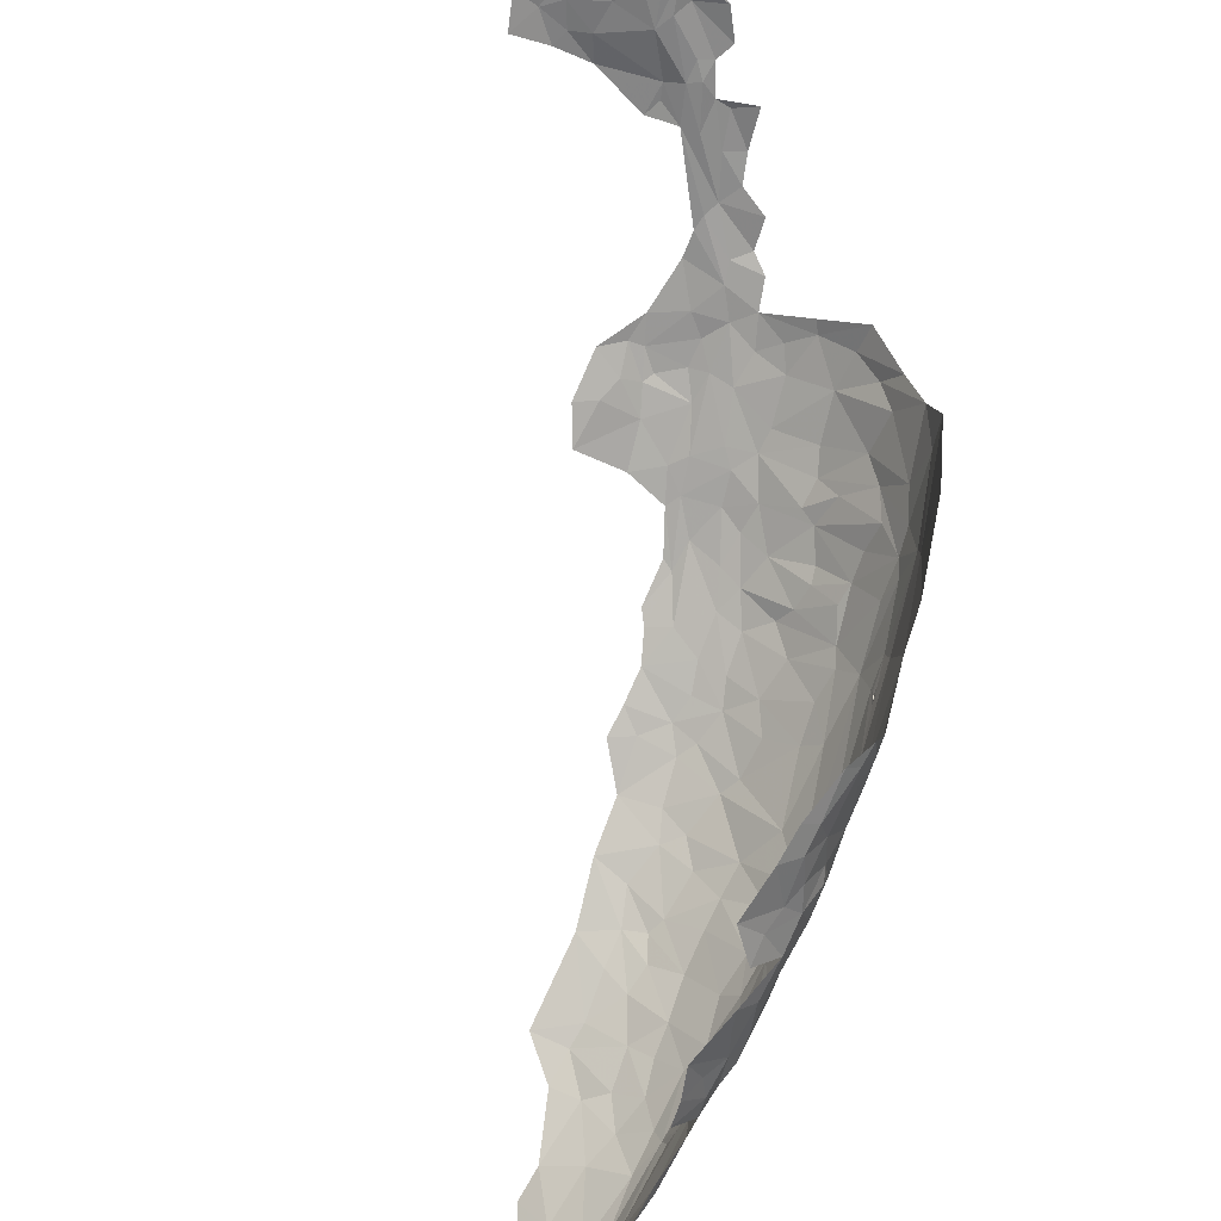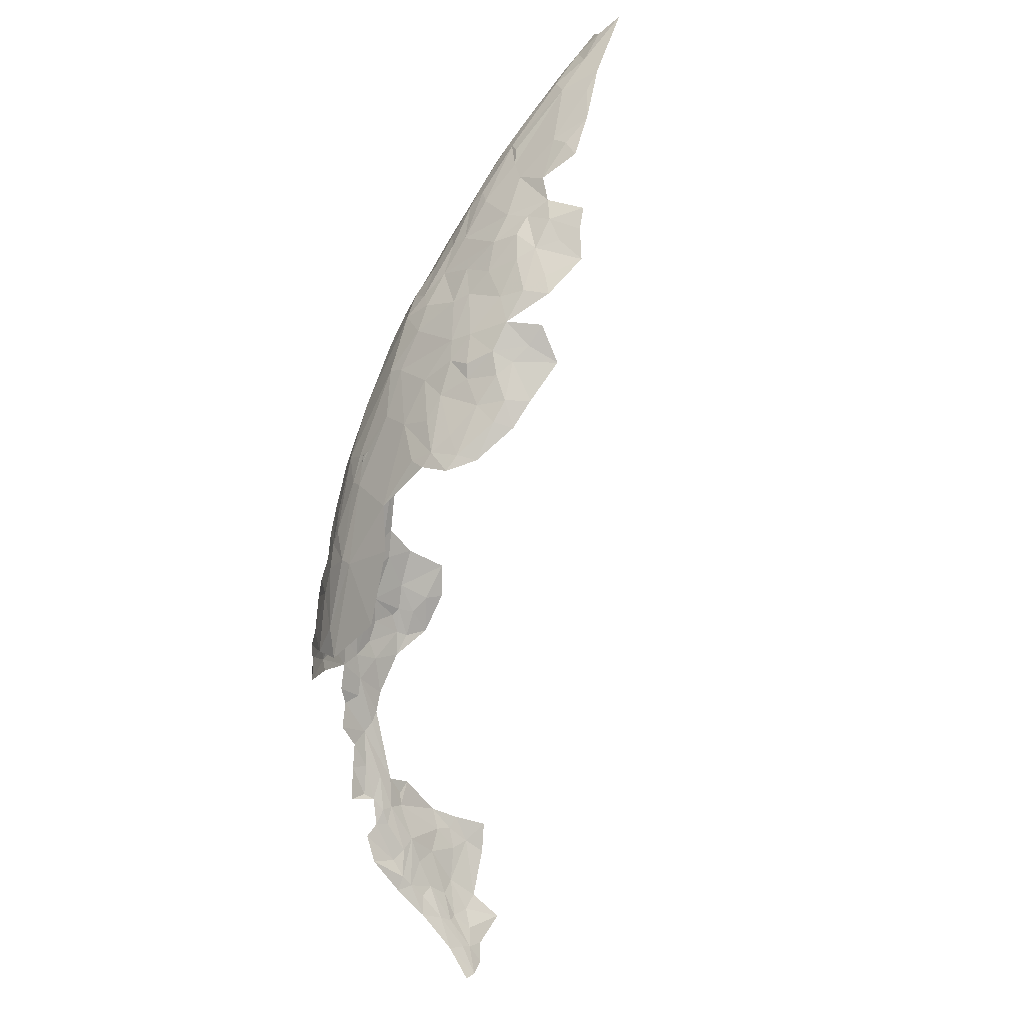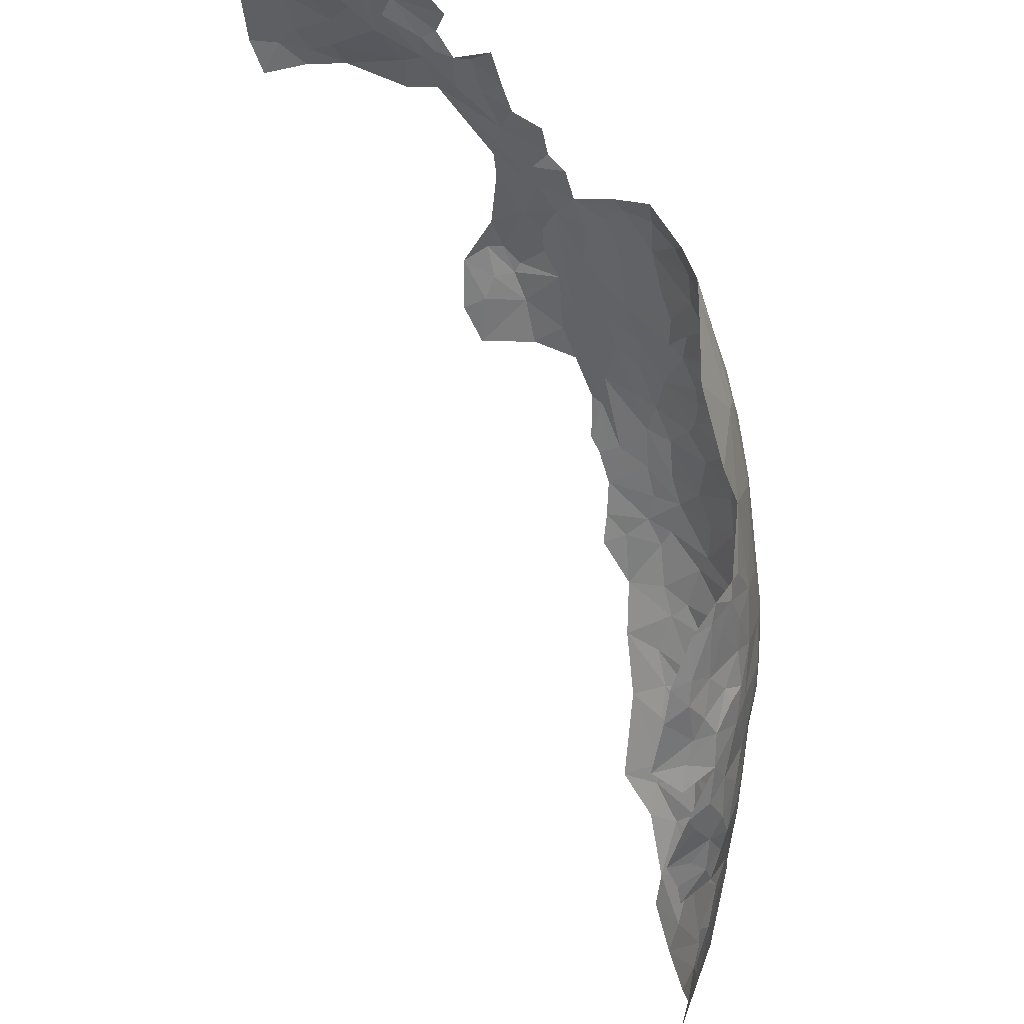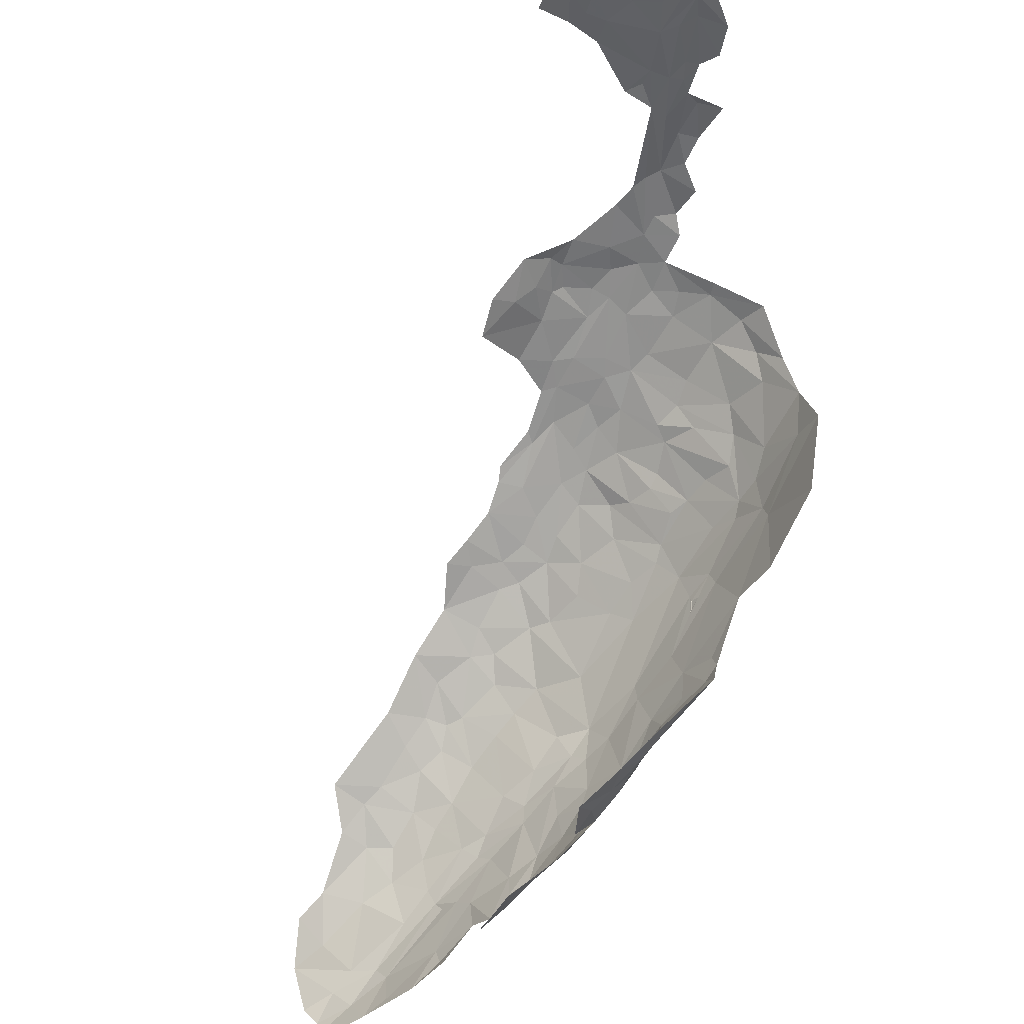
<metadata>
{"format":"obj","ext":"obj","renderer":"f3d","projection":"perspective","resolution":1024,"background":"white","views":[{"elev":-48.3,"azim":-19.0,"up":"+Z"},{"elev":-25.6,"azim":144.2,"up":"+Y"},{"elev":-29.2,"azim":9.1,"up":"+Z"},{"elev":-34.0,"azim":-37.0,"up":"+Z"}]}
</metadata>
<code>
v 5.829 3.408 1.015
v 5.824 3.526 0.9068
v 5.693 3.562 0.9544
v 6.001 3.333 0.9031
v 6.108 3.118 0.8731
v 6.116 3.303 0.6987
v 5.873 3.35 1.031
v 5.917 3.238 1.077
v 5.964 3.404 0.8978
v 5.823 3.255 1.128
v 5.813 3.165 1.195
v 5.711 2.627 1.541
v 5.624 2.7 1.546
v 5.607 2.472 1.665
v 5.826 3.034 1.276
v 5.721 3.126 1.265
v 5.697 2.91 1.42
v 6.024 3.2 0.9558
v 6.11 2.676 1.124
v 6.167 2.612 0.9993
v 6.122 2.842 1.029
v 5.663 3.254 1.201
v 5.747 2.677 1.502
v 5.755 2.783 1.454
v 5.635 2.811 1.491
v 5.848 2.717 1.43
v 5.993 2.653 1.314
v 6.11 2.575 1.156
v 5.912 2.822 1.329
v 5.826 2.818 1.401
v 6.021 2.526 1.316
v 6.119 2.46 1.155
v 5.804 2.6 1.514
v 5.95 2.638 1.36
v 5.642 3.164 1.277
v 5.619 3.123 1.316
v 5.676 3.009 1.377
v 5.792 3.342 1.086
v 5.642 3.355 1.127
v 5.704 3.411 1.067
v 5.617 3.442 1.061
v 5.683 2.475 1.629
v 6.163 3.318 0.5072
v 6.047 3.473 0.7029
v 5.897 3.724 0.6465
v 5.944 3.59 0.7391
v 6.02 3.572 0.636
v 6.009 2.874 1.182
v 6.095 2.751 1.105
v 5.871 2.945 1.303
v 6.032 2.994 1.097
v 5.98 2.95 1.199
v 5.908 3.039 1.221
v 5.799 2.924 1.355
v 5.904 3.54 0.831
v 6.027 2.737 1.237
v 6.028 2.782 1.199
v 5.602 2.858 1.484
v 5.642 2.988 1.401
v 6.094 2.401 1.246
v 6.166 2.47 1.034
v 5.9 3.158 1.143
v 6.134 2.884 0.9761
v 5.667 3.703 0.8192
v 5.84 3.598 0.8238
v 6.117 3.446 0.5157
v 6.148 3.32 0.3815
v 6.136 3.39 0.4196
v 5.465 2.809 1.533
v 5.573 2.753 1.542
v 5.993 3.136 1.051
v 6.112 3 0.9453
v 5.998 3.654 0.5734
v 6.089 3.546 0.4147
v 6.152 3.045 0.8239
v 6.108 3.455 0.3148
v 6.081 3.595 0.2888
v 6.115 3.274 0.2326
v 5.966 2.546 1.399
v 6.165 2.329 0.8991
v 6.105 1.992 1.096
v 6.099 2.044 0.8217
v 5.947 2.469 1.455
v 6.051 2.366 1.338
v 5.816 2.948 -0.0709
v 5.958 2.953 0.0376
v 5.877 2.8 0.0289
v 6.133 2.291 1.144
v 6 2.904 0.0901
v 6.071 2.91 0.1942
v 6.03 2.797 0.1815
v 6.12 3.093 0.2361
v 6.18 3.064 0.5196
v 6.152 2.962 0.38
v 6.178 2.816 0.8988
v 5.934 2.312 1.52
v 5.808 2.368 1.612
v 5.848 2.212 1.628
v 6.03 2.997 0.0756
v 6.087 2.967 0.1751
v 5.775 2.293 1.659
v 5.683 2.255 1.721
v 6.188 3.089 0.585
v 6.193 2.642 0.7964
v 6.169 2.806 0.5007
v 6.187 2.884 0.6086
v 6.191 2.779 0.7372
v 6.159 2.371 1.065
v 6.128 2.12 1.099
v 6.173 2.362 0.9472
v 6.191 2.779 0.804
v 6.193 2.674 0.8464
v 6.192 2.735 0.7803
v 6.178 2.507 0.9833
v 6.164 2.497 0.6494
v 6.191 2.77 0.7821
v 6.192 2.771 0.7537
v 6.121 2.636 0.3705
v 6.083 2.692 0.2933
v 6.12 2.871 0.3092
v 5.954 2.062 1.533
v 5.948 2.173 1.54
v 6.163 3.21 0.4207
v 6.079 2.547 0.3226
v 6.059 2.606 0.2779
v 6.193 2.77 0.7715
v 5.978 2.72 0.1406
v 5.96 2.801 0.088
v 5.816 2.52 1.542
v 6.118 3.003 0.2442
v 6.011 3.107 0.0051
v 6.09 3.089 0.1479
v 5.921 3.012 -0.0222
v 6.059 2.202 1.341
v 6.018 2.181 1.437
v 6.05 2.086 1.368
v 6.097 2.066 1.232
v 6.138 2.779 0.3788
v 6.138 2.306 0.6645
v 5.998 2.58 0.2267
v 5.615 2.32 1.725
v 5.709 2.36 1.674
v 6.148 2.632 0.4689
v 6.091 3.282 0.1559
v 5.91 2.697 0.0999
v 5.904 3.083 -0.0882
v 6.13 2.587 0.4168
v 5.828 2.169 1.643
v 6.037 3.737 0.1204
v 6.019 3.603 -0.0107
v 5.983 3.782 -0.0495
v 5.757 4.381 -0.055
v 5.823 4.229 0.0749
v 5.838 4.313 -0.1571
v 5.665 3.866 0.6518
v 5.747 4.019 0.439
v 5.6 4.105 0.4372
v 5.909 3.859 -0.267
v 5.925 3.905 -0.2056
v 5.952 3.726 -0.1664
v 5.934 4.012 0.1956
v 6.004 3.866 0.2036
v 5.961 4.013 0.0814
v 6.029 3.804 0.1525
v 5.974 3.983 0.0202
v 5.944 3.609 -0.1865
v 5.882 4.129 0.1354
v 5.983 3.866 -0.014
v 5.924 3.28 -0.1389
v 5.962 3.406 -0.1243
v 5.982 3.226 -0.0702
v 5.819 3.345 -0.2414
v 5.842 3.47 -0.2634
v 5.894 3.432 -0.1956
v 5.977 3.945 -0.0142
v 5.89 4.16 -0.2235
v 5.86 3.957 -0.3463
v 5.851 4.105 -0.3369
v 5.783 4.155 0.2578
v 5.721 4.087 0.3868
v 5.855 4.087 0.2522
v 5.671 4.415 0.0415
v 5.705 4.317 0.1145
v 5.927 4.112 -0.0195
v 5.887 4.223 -0.1741
v 5.936 3.521 -0.186
v 5.843 3.555 -0.2897
v 5.986 3.56 -0.1034
v 6.053 3.485 0.0365
v 6.016 3.479 -0.0697
v 6.063 3.353 0.0601
v 6.089 3.413 0.1759
v 5.909 3.201 -0.1395
v 5.973 3.766 0.4835
v 6.049 3.677 0.3518
v 6.034 3.221 0.0177
v 5.939 3.943 0.2938
v 5.872 3.988 0.3586
v 5.884 3.798 -0.2944
v 5.79 3.808 0.6464
v 5.865 3.777 0.6273
v 5.88 3.827 0.5476
v 5.778 3.718 0.7497
v 6.011 3.368 -0.0625
v 5.832 4.296 -0.2995
v 5.743 4.478 -0.4308
v 5.779 4.432 -0.3362
v 5.824 4.195 -0.3762
v 5.843 3.907 0.4877
v 5.766 3.896 0.5577
v 5.808 4.381 -0.2275
v 6.074 3.591 0.2157
v 6.039 3.768 0.2283
v 5.956 3.864 0.3726
v 5.754 4.483 -0.2732
v 5.708 4.491 -0.1188
v 5.687 4.174 0.2993
v 4.724 1.419 2.063
v 4.801 1.659 2.019
v 4.713 1.621 2.011
v 5.617 2.111 1.809
v 5.557 2.158 1.799
v 5.474 2.022 1.867
v 4.861 1.144 2.053
v 4.787 1.164 2.056
v 4.718 1.048 2.062
v 5.446 2.068 1.852
v 5.432 2.119 1.839
v 5.293 1.847 1.924
v 5.416 1.755 1.948
v 5.492 1.712 1.933
v 5.504 1.853 1.91
v 5.361 2.572 1.657
v 5.457 2.665 1.613
v 5.319 2.637 1.613
v 5.587 2.572 1.631
v 4.922 1.277 2.041
v 5.026 1.363 2.04
v 4.987 1.412 2.035
v 4.831 1.306 2.066
v 4.857 1.47 2.06
v 4.76 1.349 2.073
v 4.895 1.398 2.054
v 4.992 1.574 2.019
v 5.166 1.545 1.993
v 5.273 1.646 1.969
v 5.266 1.72 1.95
v 5.204 1.498 2.019
v 5.364 1.577 1.996
v 5.326 1.636 1.98
v 5.31 1.7 1.951
v 5.354 1.846 1.915
v 5.434 1.878 1.911
v 5.613 2.003 1.833
v 5.522 1.95 1.874
v 5.156 1.369 2.049
v 5.311 1.471 2.014
v 5.147 1.429 2.023
v 4.763 1.017 2.057
v 5.501 2.336 1.749
v 5.405 2.481 1.72
v 5.381 2.386 1.758
v 5.556 2.398 1.72
v 5.567 2.227 1.768
v 5.428 2.207 1.817
v 4.736 1.74 1.966
v 4.873 1.756 2
v 5.265 2.513 1.697
v 5.353 2.477 1.721
v 5.431 2.572 1.67
v 4.9 1.701 2.013
v 5.004 1.773 2
v 4.868 1.614 2.027
v 4.972 1.684 2.007
v 5.13 1.602 1.984
v 5.206 1.745 1.966
v 5.457 2.542 1.686
v 4.742 1.171 2.065
v 4.738 1.262 2.074
v 5.013 1.276 2.053
v 5.096 1.398 2.03
v 5.284 2.781 1.535
v 4.593 1.336 2.053
v 5.364 1.741 1.95
v 5.668 2.156 1.765
v 5.065 1.51 2.011
v 5.186 1.857 1.946
v 5.545 2.49 1.688
v 5.24 2.662 1.603
v 4.859 1.275 2.053
v 5.217 1.8 1.955
v 4.671 1.116 2.081
v 4.669 1.205 2.083
f 1 2 3
f 4 5 6
f 4 7 8
f 2 1 9
f 10 11 8
f 12 13 14
f 15 16 17
f 18 5 4
f 19 20 21
f 22 11 10
f 23 24 25
f 23 26 24
f 19 27 28
f 29 30 26
f 27 31 32
f 26 33 34
f 35 36 37
f 38 39 22
f 40 3 41
f 12 14 42
f 43 44 6
f 45 46 47
f 48 49 21
f 50 30 29
f 51 52 21
f 53 15 50
f 15 54 50
f 15 17 54
f 44 9 6
f 44 55 9
f 4 9 7
f 4 6 9
f 56 29 27
f 57 48 29
f 39 40 41
f 58 37 59
f 25 24 17
f 31 60 32
f 61 20 19
f 15 11 16
f 15 62 11
f 21 63 51
f 23 33 26
f 12 42 33
f 64 3 65
f 47 44 66
f 47 46 44
f 43 66 44
f 43 67 68
f 25 13 23
f 58 69 70
f 26 27 29
f 26 34 27
f 71 51 72
f 62 15 53
f 8 18 4
f 62 53 71
f 62 8 11
f 62 71 8
f 65 46 45
f 55 44 46
f 65 55 46
f 2 9 55
f 51 53 52
f 51 71 53
f 73 47 74
f 73 45 47
f 22 16 11
f 35 37 16
f 6 75 43
f 6 5 75
f 76 77 68
f 23 12 33
f 23 13 12
f 61 32 60
f 61 19 28
f 32 28 27
f 32 61 28
f 72 5 71
f 72 75 5
f 22 35 16
f 65 2 55
f 65 3 2
f 48 50 29
f 52 53 50
f 76 67 78
f 76 68 67
f 19 56 27
f 19 21 49
f 74 68 77
f 66 43 68
f 1 7 9
f 38 8 7
f 38 40 39
f 1 3 40
f 38 1 40
f 38 7 1
f 71 18 8
f 71 5 18
f 74 66 68
f 74 47 66
f 52 48 21
f 52 50 48
f 79 34 33
f 31 27 34
f 79 31 34
f 79 60 31
f 13 25 70
f 37 17 16
f 37 25 17
f 24 54 17
f 30 50 54
f 24 30 54
f 24 26 30
f 57 49 48
f 57 19 49
f 25 58 70
f 25 37 58
f 57 56 19
f 57 29 56
f 63 72 51
f 63 75 72
f 59 37 36
f 38 10 8
f 38 22 10
f 80 81 82
f 79 83 84
f 85 86 87
f 60 84 88
f 89 90 91
f 92 93 94
f 95 75 63
f 96 97 98
f 99 100 90
f 101 102 98
f 95 103 43
f 104 105 106
f 107 104 106
f 108 109 110
f 111 107 106
f 112 104 113
f 112 114 110
f 95 21 20
f 105 104 115
f 107 113 104
f 107 116 117
f 105 94 93
f 118 119 120
f 121 122 98
f 91 120 119
f 61 108 110
f 61 60 108
f 123 67 43
f 123 92 78
f 124 125 118
f 113 126 116
f 113 107 117
f 127 91 125
f 128 89 91
f 129 97 96
f 43 75 95
f 120 90 130
f 120 91 90
f 111 116 107
f 95 114 112
f 33 83 79
f 33 42 129
f 99 131 132
f 86 85 133
f 96 84 83
f 134 88 84
f 135 136 137
f 96 98 122
f 88 137 109
f 88 134 137
f 120 94 138
f 120 130 94
f 82 139 80
f 67 123 78
f 93 106 105
f 123 43 103
f 125 140 127
f 125 124 140
f 79 84 60
f 61 110 114
f 21 95 63
f 127 128 91
f 42 97 129
f 141 102 142
f 110 104 112
f 80 115 104
f 139 115 80
f 96 134 84
f 96 122 135
f 86 89 128
f 99 90 89
f 143 105 115
f 138 94 105
f 100 130 90
f 132 144 92
f 87 128 145
f 87 86 128
f 83 129 96
f 83 33 129
f 131 99 133
f 112 116 111
f 112 113 116
f 110 80 104
f 110 109 80
f 122 136 135
f 122 121 136
f 97 101 98
f 142 102 101
f 144 78 92
f 146 133 85
f 146 131 133
f 106 103 111
f 106 93 103
f 147 143 115
f 118 105 143
f 118 147 124
f 118 143 147
f 81 109 137
f 81 80 109
f 141 142 42
f 95 111 103
f 95 112 111
f 92 130 132
f 92 94 130
f 125 119 118
f 125 91 119
f 123 93 92
f 123 103 93
f 114 20 61
f 114 95 20
f 145 127 140
f 145 128 127
f 99 86 133
f 99 89 86
f 97 142 101
f 97 42 142
f 98 148 121
f 98 102 148
f 117 126 113
f 117 116 126
f 118 138 105
f 118 120 138
f 88 108 60
f 88 109 108
f 132 100 99
f 132 130 100
f 134 135 137
f 134 96 135
f 149 150 151
f 152 153 154
f 155 156 157
f 158 159 160
f 161 162 163
f 164 165 162
f 166 151 150
f 167 161 163
f 168 165 149
f 169 170 171
f 172 173 174
f 175 176 165
f 159 177 178
f 168 159 176
f 151 160 159
f 179 180 181
f 182 183 152
f 184 154 153
f 184 185 154
f 166 186 187
f 188 189 190
f 191 189 192
f 191 190 189
f 193 171 131
f 73 194 45
f 73 195 194
f 196 132 131
f 196 144 132
f 166 160 151
f 161 197 162
f 181 180 198
f 160 199 158
f 64 200 155
f 200 201 202
f 200 64 203
f 203 64 65
f 196 191 144
f 171 170 204
f 205 206 207
f 205 208 206
f 176 159 178
f 163 184 167
f 165 185 184
f 156 209 198
f 156 155 210
f 172 170 169
f 170 186 188
f 170 172 174
f 205 176 208
f 185 165 176
f 76 192 189
f 195 74 77
f 195 73 74
f 168 175 165
f 168 176 175
f 200 210 155
f 200 202 209
f 170 190 204
f 170 188 190
f 185 205 211
f 185 176 205
f 77 212 213
f 76 189 212
f 213 195 77
f 213 214 195
f 207 211 205
f 215 216 211
f 153 167 184
f 183 217 179
f 167 179 181
f 167 153 179
f 194 202 201
f 214 209 202
f 214 194 195
f 214 202 194
f 191 204 190
f 191 196 204
f 149 212 150
f 164 213 212
f 196 171 204
f 196 131 171
f 187 186 173
f 215 211 207
f 183 153 152
f 183 179 153
f 214 198 209
f 214 162 197
f 165 163 162
f 165 184 163
f 76 212 77
f 193 169 171
f 193 172 169
f 208 178 177
f 208 176 178
f 45 203 65
f 201 200 203
f 211 154 185
f 211 216 154
f 151 168 149
f 151 159 168
f 149 164 212
f 149 165 164
f 78 192 76
f 144 191 192
f 144 192 78
f 209 210 200
f 209 156 210
f 166 188 186
f 166 150 188
f 216 152 154
f 216 182 152
f 198 197 161
f 198 214 197
f 162 213 164
f 162 214 213
f 161 181 198
f 161 167 181
f 186 174 173
f 186 170 174
f 180 217 157
f 180 179 217
f 180 156 198
f 180 157 156
f 177 158 199
f 177 159 158
f 189 150 212
f 189 188 150
f 45 201 203
f 45 194 201
f 218 219 220
f 221 222 223
f 224 225 226
f 227 228 229
f 230 231 232
f 233 234 235
f 236 70 234
f 237 238 239
f 240 241 242
f 243 244 241
f 245 246 247
f 248 249 250
f 251 252 247
f 230 232 253
f 221 223 254
f 255 254 223
f 256 257 258
f 226 259 224
f 260 261 262
f 260 141 263
f 264 228 227
f 260 262 265
f 266 219 267
f 268 262 269
f 270 236 234
f 261 260 263
f 271 272 267
f 273 244 274
f 247 275 245
f 276 274 275
f 269 233 268
f 261 277 270
f 225 278 226
f 240 242 279
f 280 238 237
f 280 256 281
f 69 234 70
f 282 235 234
f 283 279 242
f 69 282 234
f 224 280 237
f 251 284 252
f 264 102 141
f 264 285 102
f 260 264 141
f 260 265 264
f 273 241 244
f 219 218 241
f 258 245 275
f 248 246 245
f 235 268 233
f 266 220 219
f 223 253 255
f 223 229 252
f 252 253 223
f 252 284 253
f 258 248 245
f 258 257 248
f 244 275 274
f 286 281 275
f 244 286 275
f 244 243 239
f 285 222 221
f 281 238 280
f 281 239 238
f 229 247 252
f 287 272 276
f 263 288 261
f 14 13 236
f 289 235 282
f 289 268 235
f 251 250 284
f 246 248 250
f 249 248 257
f 218 242 241
f 218 283 242
f 223 227 229
f 223 222 227
f 236 288 14
f 236 270 277
f 278 240 279
f 290 237 239
f 225 224 237
f 290 225 237
f 290 278 225
f 264 222 285
f 264 227 222
f 247 276 275
f 247 229 276
f 271 273 274
f 219 241 273
f 239 286 244
f 239 281 286
f 274 272 271
f 274 276 272
f 232 255 253
f 233 270 234
f 233 269 270
f 141 42 14
f 228 264 265
f 219 271 267
f 219 273 271
f 246 251 247
f 246 250 251
f 240 243 241
f 290 239 243
f 240 290 243
f 240 278 290
f 261 269 262
f 261 270 269
f 13 70 236
f 229 291 276
f 281 258 275
f 281 256 258
f 277 288 236
f 277 261 288
f 14 263 141
f 14 288 263
f 284 230 253
f 284 231 230
f 278 292 226
f 278 293 292
f 293 279 283
f 293 278 279
f 287 291 229
f 287 276 291

</code>
